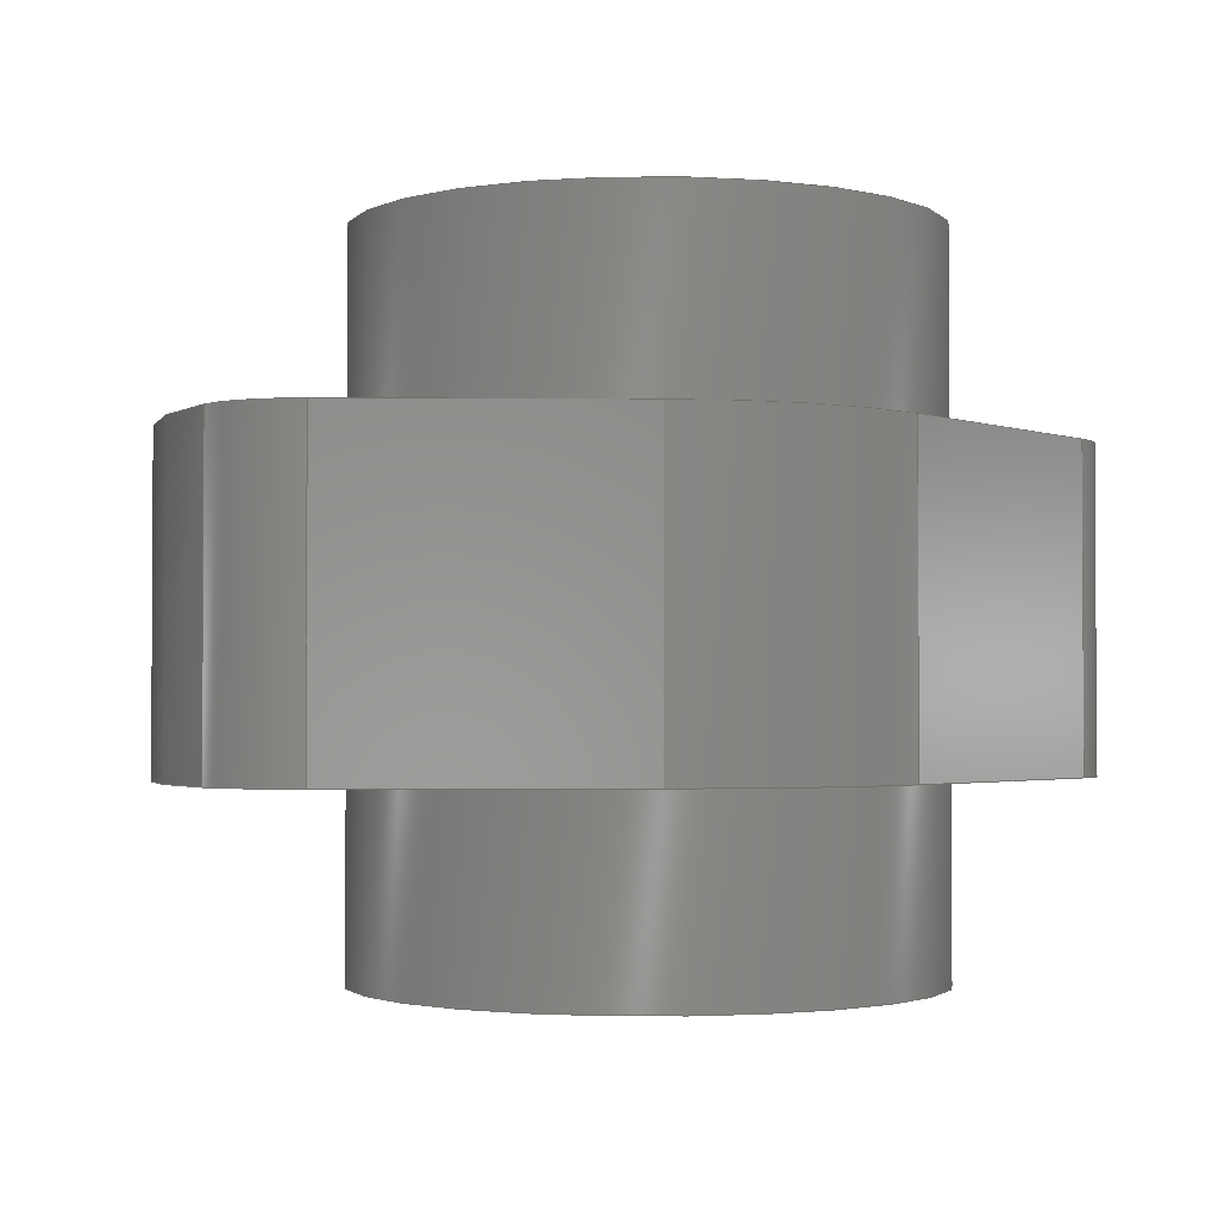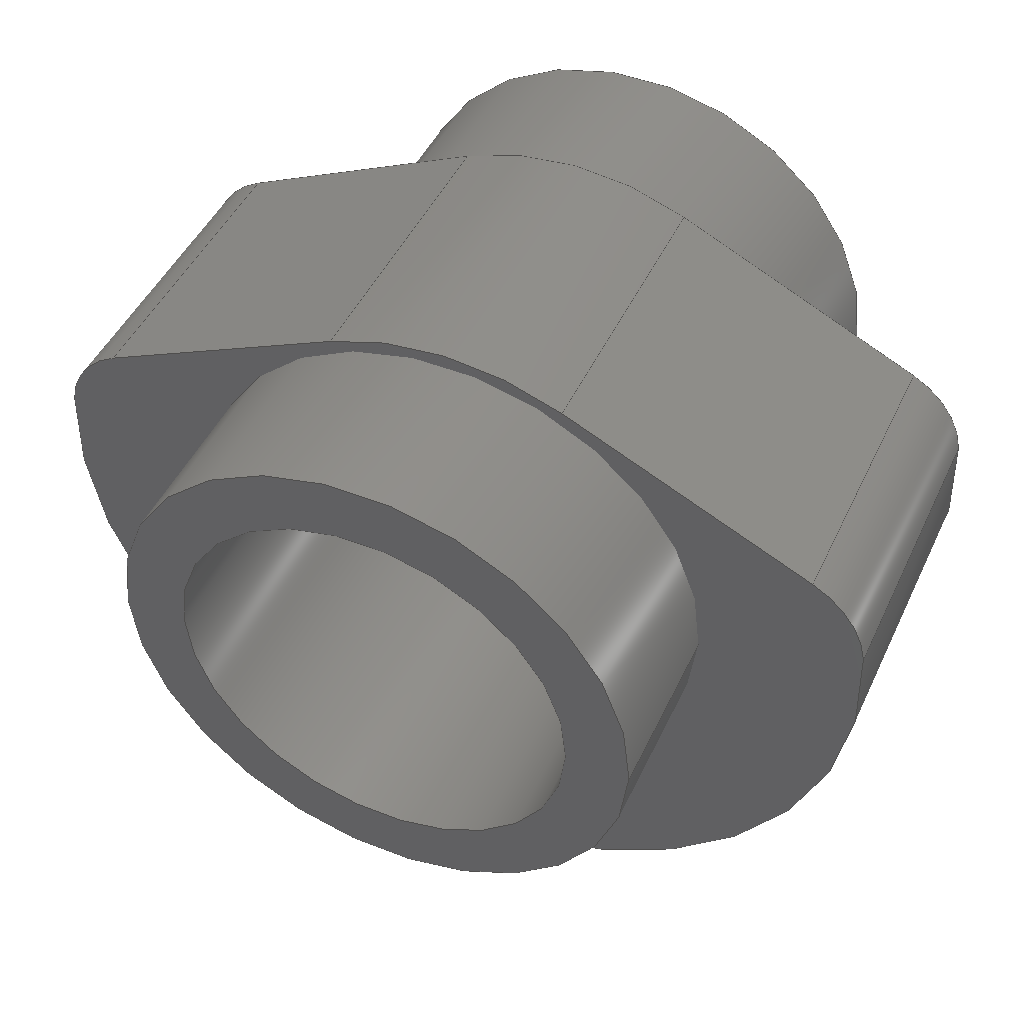
<metadata>
{"format":"step","ext":"step","renderer":"f3d","projection":"perspective","resolution":1024,"background":"white","views":[{"elev":-2.0,"azim":153.3,"up":"+Z"},{"elev":46.7,"azim":-155.8,"up":"+Y"}]}
</metadata>
<code>
ISO-10303-21;
DATA;
#1=MECHANICAL_DESIGN_GEOMETRIC_PRESENTATION_REPRESENTATION('',(#4),#377);
#2=SHAPE_REPRESENTATION_RELATIONSHIP('SRR','None',#384,#3);
#3=ADVANCED_BREP_SHAPE_REPRESENTATION('',(#5),#376);
#4=STYLED_ITEM('',(#394),#5);
#5=MANIFOLD_SOLID_BREP('Body1',#205);
#6=FACE_BOUND('',#32,.T.);
#7=FACE_BOUND('',#34,.T.);
#8=FACE_BOUND('',#43,.T.);
#9=FACE_BOUND('',#45,.T.);
#10=PLANE('',#225);
#11=PLANE('',#227);
#12=PLANE('',#230);
#13=PLANE('',#240);
#14=PLANE('',#244);
#15=PLANE('',#245);
#16=FACE_OUTER_BOUND('',#29,.T.);
#17=FACE_OUTER_BOUND('',#30,.T.);
#18=FACE_OUTER_BOUND('',#31,.T.);
#19=FACE_OUTER_BOUND('',#33,.T.);
#20=FACE_OUTER_BOUND('',#35,.T.);
#21=FACE_OUTER_BOUND('',#36,.T.);
#22=FACE_OUTER_BOUND('',#37,.T.);
#23=FACE_OUTER_BOUND('',#38,.T.);
#24=FACE_OUTER_BOUND('',#39,.T.);
#25=FACE_OUTER_BOUND('',#40,.T.);
#26=FACE_OUTER_BOUND('',#41,.T.);
#27=FACE_OUTER_BOUND('',#42,.T.);
#28=FACE_OUTER_BOUND('',#44,.T.);
#29=EDGE_LOOP('',(#131,#132,#133,#134));
#30=EDGE_LOOP('',(#135,#136,#137,#138));
#31=EDGE_LOOP('',(#139));
#32=EDGE_LOOP('',(#140));
#33=EDGE_LOOP('',(#141));
#34=EDGE_LOOP('',(#142));
#35=EDGE_LOOP('',(#143,#144,#145,#146));
#36=EDGE_LOOP('',(#147,#148,#149,#150));
#37=EDGE_LOOP('',(#151,#152,#153,#154));
#38=EDGE_LOOP('',(#155,#156,#157,#158));
#39=EDGE_LOOP('',(#159,#160,#161,#162));
#40=EDGE_LOOP('',(#163,#164,#165,#166));
#41=EDGE_LOOP('',(#167,#168,#169,#170));
#42=EDGE_LOOP('',(#171,#172,#173,#174,#175,#176));
#43=EDGE_LOOP('',(#177));
#44=EDGE_LOOP('',(#178,#179,#180,#181,#182,#183));
#45=EDGE_LOOP('',(#184));
#46=LINE('',#320,#59);
#47=LINE('',#326,#60);
#48=LINE('',#335,#61);
#49=LINE('',#339,#62);
#50=LINE('',#341,#63);
#51=LINE('',#343,#64);
#52=LINE('',#344,#65);
#53=LINE('',#350,#66);
#54=LINE('',#356,#67);
#55=LINE('',#362,#68);
#56=LINE('',#365,#69);
#57=LINE('',#367,#70);
#58=LINE('',#368,#71);
#59=VECTOR('',#252,0.525);
#60=VECTOR('',#259,0.525);
#61=VECTOR('',#272,0.4);
#62=VECTOR('',#275,1);
#63=VECTOR('',#276,1);
#64=VECTOR('',#277,1);
#65=VECTOR('',#278,1);
#66=VECTOR('',#285,1);
#67=VECTOR('',#292,1);
#68=VECTOR('',#299,1);
#69=VECTOR('',#302,1);
#70=VECTOR('',#303,1);
#71=VECTOR('',#304,1);
#72=CIRCLE('',#220,0.525);
#73=CIRCLE('',#221,0.525);
#74=CIRCLE('',#223,0.525);
#75=CIRCLE('',#224,0.525);
#76=CIRCLE('',#226,0.4);
#77=CIRCLE('',#228,0.4);
#78=CIRCLE('',#232,0.2);
#79=CIRCLE('',#233,0.2);
#80=CIRCLE('',#235,0.85);
#81=CIRCLE('',#236,0.85);
#82=CIRCLE('',#238,0.2);
#83=CIRCLE('',#239,0.2);
#84=CIRCLE('',#242,0.55);
#85=CIRCLE('',#243,0.55);
#86=VERTEX_POINT('',#317);
#87=VERTEX_POINT('',#319);
#88=VERTEX_POINT('',#323);
#89=VERTEX_POINT('',#325);
#90=VERTEX_POINT('',#329);
#91=VERTEX_POINT('',#332);
#92=VERTEX_POINT('',#337);
#93=VERTEX_POINT('',#338);
#94=VERTEX_POINT('',#340);
#95=VERTEX_POINT('',#342);
#96=VERTEX_POINT('',#346);
#97=VERTEX_POINT('',#348);
#98=VERTEX_POINT('',#352);
#99=VERTEX_POINT('',#354);
#100=VERTEX_POINT('',#358);
#101=VERTEX_POINT('',#360);
#102=VERTEX_POINT('',#364);
#103=VERTEX_POINT('',#366);
#104=EDGE_CURVE('',#86,#86,#72,.T.);
#105=EDGE_CURVE('',#86,#87,#46,.T.);
#106=EDGE_CURVE('',#87,#87,#73,.T.);
#107=EDGE_CURVE('',#88,#88,#74,.T.);
#108=EDGE_CURVE('',#88,#89,#47,.T.);
#109=EDGE_CURVE('',#89,#89,#75,.T.);
#110=EDGE_CURVE('',#90,#90,#76,.T.);
#111=EDGE_CURVE('',#91,#91,#77,.T.);
#112=EDGE_CURVE('',#91,#90,#48,.T.);
#113=EDGE_CURVE('',#92,#93,#49,.T.);
#114=EDGE_CURVE('',#92,#94,#50,.T.);
#115=EDGE_CURVE('',#95,#94,#51,.T.);
#116=EDGE_CURVE('',#93,#95,#52,.T.);
#117=EDGE_CURVE('',#96,#93,#78,.T.);
#118=EDGE_CURVE('',#97,#95,#79,.T.);
#119=EDGE_CURVE('',#96,#97,#53,.T.);
#120=EDGE_CURVE('',#98,#96,#80,.T.);
#121=EDGE_CURVE('',#99,#97,#81,.T.);
#122=EDGE_CURVE('',#98,#99,#54,.T.);
#123=EDGE_CURVE('',#100,#98,#82,.T.);
#124=EDGE_CURVE('',#101,#99,#83,.T.);
#125=EDGE_CURVE('',#100,#101,#55,.T.);
#126=EDGE_CURVE('',#102,#100,#56,.T.);
#127=EDGE_CURVE('',#103,#101,#57,.T.);
#128=EDGE_CURVE('',#102,#103,#58,.T.);
#129=EDGE_CURVE('',#92,#102,#84,.T.);
#130=EDGE_CURVE('',#94,#103,#85,.T.);
#131=ORIENTED_EDGE('',*,*,#104,.F.);
#132=ORIENTED_EDGE('',*,*,#105,.T.);
#133=ORIENTED_EDGE('',*,*,#106,.F.);
#134=ORIENTED_EDGE('',*,*,#105,.F.);
#135=ORIENTED_EDGE('',*,*,#107,.F.);
#136=ORIENTED_EDGE('',*,*,#108,.T.);
#137=ORIENTED_EDGE('',*,*,#109,.F.);
#138=ORIENTED_EDGE('',*,*,#108,.F.);
#139=ORIENTED_EDGE('',*,*,#106,.T.);
#140=ORIENTED_EDGE('',*,*,#110,.T.);
#141=ORIENTED_EDGE('',*,*,#107,.T.);
#142=ORIENTED_EDGE('',*,*,#111,.T.);
#143=ORIENTED_EDGE('',*,*,#111,.F.);
#144=ORIENTED_EDGE('',*,*,#112,.T.);
#145=ORIENTED_EDGE('',*,*,#110,.F.);
#146=ORIENTED_EDGE('',*,*,#112,.F.);
#147=ORIENTED_EDGE('',*,*,#113,.F.);
#148=ORIENTED_EDGE('',*,*,#114,.T.);
#149=ORIENTED_EDGE('',*,*,#115,.F.);
#150=ORIENTED_EDGE('',*,*,#116,.F.);
#151=ORIENTED_EDGE('',*,*,#117,.T.);
#152=ORIENTED_EDGE('',*,*,#116,.T.);
#153=ORIENTED_EDGE('',*,*,#118,.F.);
#154=ORIENTED_EDGE('',*,*,#119,.F.);
#155=ORIENTED_EDGE('',*,*,#120,.T.);
#156=ORIENTED_EDGE('',*,*,#119,.T.);
#157=ORIENTED_EDGE('',*,*,#121,.F.);
#158=ORIENTED_EDGE('',*,*,#122,.F.);
#159=ORIENTED_EDGE('',*,*,#123,.T.);
#160=ORIENTED_EDGE('',*,*,#122,.T.);
#161=ORIENTED_EDGE('',*,*,#124,.F.);
#162=ORIENTED_EDGE('',*,*,#125,.F.);
#163=ORIENTED_EDGE('',*,*,#126,.T.);
#164=ORIENTED_EDGE('',*,*,#125,.T.);
#165=ORIENTED_EDGE('',*,*,#127,.F.);
#166=ORIENTED_EDGE('',*,*,#128,.F.);
#167=ORIENTED_EDGE('',*,*,#129,.T.);
#168=ORIENTED_EDGE('',*,*,#128,.T.);
#169=ORIENTED_EDGE('',*,*,#130,.F.);
#170=ORIENTED_EDGE('',*,*,#114,.F.);
#171=ORIENTED_EDGE('',*,*,#130,.T.);
#172=ORIENTED_EDGE('',*,*,#127,.T.);
#173=ORIENTED_EDGE('',*,*,#124,.T.);
#174=ORIENTED_EDGE('',*,*,#121,.T.);
#175=ORIENTED_EDGE('',*,*,#118,.T.);
#176=ORIENTED_EDGE('',*,*,#115,.T.);
#177=ORIENTED_EDGE('',*,*,#109,.T.);
#178=ORIENTED_EDGE('',*,*,#129,.F.);
#179=ORIENTED_EDGE('',*,*,#113,.T.);
#180=ORIENTED_EDGE('',*,*,#117,.F.);
#181=ORIENTED_EDGE('',*,*,#120,.F.);
#182=ORIENTED_EDGE('',*,*,#123,.F.);
#183=ORIENTED_EDGE('',*,*,#126,.F.);
#184=ORIENTED_EDGE('',*,*,#104,.T.);
#185=CYLINDRICAL_SURFACE('',#219,0.525);
#186=CYLINDRICAL_SURFACE('',#222,0.525);
#187=CYLINDRICAL_SURFACE('',#229,0.4);
#188=CYLINDRICAL_SURFACE('',#231,0.2);
#189=CYLINDRICAL_SURFACE('',#234,0.85);
#190=CYLINDRICAL_SURFACE('',#237,0.2);
#191=CYLINDRICAL_SURFACE('',#241,0.55);
#192=ADVANCED_FACE('',(#16),#185,.T.);
#193=ADVANCED_FACE('',(#17),#186,.T.);
#194=ADVANCED_FACE('',(#18,#6),#10,.F.);
#195=ADVANCED_FACE('',(#19,#7),#11,.T.);
#196=ADVANCED_FACE('',(#20),#187,.F.);
#197=ADVANCED_FACE('',(#21),#12,.T.);
#198=ADVANCED_FACE('',(#22),#188,.T.);
#199=ADVANCED_FACE('',(#23),#189,.T.);
#200=ADVANCED_FACE('',(#24),#190,.T.);
#201=ADVANCED_FACE('',(#25),#13,.T.);
#202=ADVANCED_FACE('',(#26),#191,.T.);
#203=ADVANCED_FACE('',(#27,#8),#14,.T.);
#204=ADVANCED_FACE('',(#28,#9),#15,.F.);
#205=CLOSED_SHELL('',(#192,#193,#194,#195,#196,#197,#198,#199,#200,#201,
#202,#203,#204));
#206=DERIVED_UNIT_ELEMENT(#208,1);
#207=DERIVED_UNIT_ELEMENT(#379,3);
#208=(
MASS_UNIT()
NAMED_UNIT(*)
SI_UNIT(.KILO.,.GRAM.)
);
#209=DERIVED_UNIT((#206,#207));
#210=MEASURE_REPRESENTATION_ITEM('density measure',
POSITIVE_RATIO_MEASURE(7850),#209);
#211=PROPERTY_DEFINITION_REPRESENTATION(#216,#213);
#212=PROPERTY_DEFINITION_REPRESENTATION(#217,#214);
#213=REPRESENTATION('material name',(#215),#376);
#214=REPRESENTATION('density',(#210),#376);
#215=DESCRIPTIVE_REPRESENTATION_ITEM('Steel','Steel');
#216=PROPERTY_DEFINITION('material property','material name',#386);
#217=PROPERTY_DEFINITION('material property','density of part',#386);
#218=AXIS2_PLACEMENT_3D('placement',#315,#246,#247);
#219=AXIS2_PLACEMENT_3D('',#316,#248,#249);
#220=AXIS2_PLACEMENT_3D('',#318,#250,#251);
#221=AXIS2_PLACEMENT_3D('',#321,#253,#254);
#222=AXIS2_PLACEMENT_3D('',#322,#255,#256);
#223=AXIS2_PLACEMENT_3D('',#324,#257,#258);
#224=AXIS2_PLACEMENT_3D('',#327,#260,#261);
#225=AXIS2_PLACEMENT_3D('',#328,#262,#263);
#226=AXIS2_PLACEMENT_3D('',#330,#264,#265);
#227=AXIS2_PLACEMENT_3D('',#331,#266,#267);
#228=AXIS2_PLACEMENT_3D('',#333,#268,#269);
#229=AXIS2_PLACEMENT_3D('',#334,#270,#271);
#230=AXIS2_PLACEMENT_3D('',#336,#273,#274);
#231=AXIS2_PLACEMENT_3D('',#345,#279,#280);
#232=AXIS2_PLACEMENT_3D('',#347,#281,#282);
#233=AXIS2_PLACEMENT_3D('',#349,#283,#284);
#234=AXIS2_PLACEMENT_3D('',#351,#286,#287);
#235=AXIS2_PLACEMENT_3D('',#353,#288,#289);
#236=AXIS2_PLACEMENT_3D('',#355,#290,#291);
#237=AXIS2_PLACEMENT_3D('',#357,#293,#294);
#238=AXIS2_PLACEMENT_3D('',#359,#295,#296);
#239=AXIS2_PLACEMENT_3D('',#361,#297,#298);
#240=AXIS2_PLACEMENT_3D('',#363,#300,#301);
#241=AXIS2_PLACEMENT_3D('',#369,#305,#306);
#242=AXIS2_PLACEMENT_3D('',#370,#307,#308);
#243=AXIS2_PLACEMENT_3D('',#371,#309,#310);
#244=AXIS2_PLACEMENT_3D('',#372,#311,#312);
#245=AXIS2_PLACEMENT_3D('',#373,#313,#314);
#246=DIRECTION('axis',(0,0,1));
#247=DIRECTION('refdir',(1,0,0));
#248=DIRECTION('center_axis',(0,0,1));
#249=DIRECTION('ref_axis',(1,0,0));
#250=DIRECTION('center_axis',(0,0,1));
#251=DIRECTION('ref_axis',(1,0,0));
#252=DIRECTION('',(0,0,-1));
#253=DIRECTION('center_axis',(0,0,-1));
#254=DIRECTION('ref_axis',(1,0,0));
#255=DIRECTION('center_axis',(0,0,1));
#256=DIRECTION('ref_axis',(1,0,0));
#257=DIRECTION('center_axis',(0,0,1));
#258=DIRECTION('ref_axis',(1,0,0));
#259=DIRECTION('',(0,0,-1));
#260=DIRECTION('center_axis',(0,0,-1));
#261=DIRECTION('ref_axis',(1,0,0));
#262=DIRECTION('center_axis',(0,0,1));
#263=DIRECTION('ref_axis',(1,0,0));
#264=DIRECTION('center_axis',(0,0,1));
#265=DIRECTION('ref_axis',(1,0,0));
#266=DIRECTION('center_axis',(0,0,1));
#267=DIRECTION('ref_axis',(1,0,0));
#268=DIRECTION('center_axis',(0,0,-1));
#269=DIRECTION('ref_axis',(1,0,0));
#270=DIRECTION('center_axis',(0,0,1));
#271=DIRECTION('ref_axis',(1,0,0));
#272=DIRECTION('',(0,0,-1));
#273=DIRECTION('center_axis',(0.4226,0.9063,0));
#274=DIRECTION('ref_axis',(-0.9063,0.4226,0));
#275=DIRECTION('',(0.9063,-0.4226,0));
#276=DIRECTION('',(0,0,1));
#277=DIRECTION('',(-0.9063,0.4226,0));
#278=DIRECTION('',(0,0,1));
#279=DIRECTION('center_axis',(0,0,1));
#280=DIRECTION('ref_axis',(0.9913,0.1319,0));
#281=DIRECTION('center_axis',(0,0,1));
#282=DIRECTION('ref_axis',(0.9913,0.1319,0));
#283=DIRECTION('center_axis',(0,0,1));
#284=DIRECTION('ref_axis',(0.9913,0.1319,0));
#285=DIRECTION('',(0,0,1));
#286=DIRECTION('center_axis',(0,0,1));
#287=DIRECTION('ref_axis',(-7.021e-14,-1,0));
#288=DIRECTION('center_axis',(0,0,1));
#289=DIRECTION('ref_axis',(-0.9913,0.1319,0));
#290=DIRECTION('center_axis',(0,0,1));
#291=DIRECTION('ref_axis',(-0.9913,0.1319,0));
#292=DIRECTION('',(0,0,1));
#293=DIRECTION('center_axis',(0,0,1));
#294=DIRECTION('ref_axis',(-0.4226,0.9063,0));
#295=DIRECTION('center_axis',(0,0,1));
#296=DIRECTION('ref_axis',(-0.4226,0.9063,0));
#297=DIRECTION('center_axis',(0,0,1));
#298=DIRECTION('ref_axis',(-0.4226,0.9063,0));
#299=DIRECTION('',(0,0,1));
#300=DIRECTION('center_axis',(-0.4226,0.9063,0));
#301=DIRECTION('ref_axis',(-0.9063,-0.4226,0));
#302=DIRECTION('',(-0.9063,-0.4226,0));
#303=DIRECTION('',(-0.9063,-0.4226,0));
#304=DIRECTION('',(0,0,1));
#305=DIRECTION('center_axis',(0,0,1));
#306=DIRECTION('ref_axis',(0.4226,0.9063,0));
#307=DIRECTION('center_axis',(0,0,1));
#308=DIRECTION('ref_axis',(0.4226,0.9063,0));
#309=DIRECTION('center_axis',(0,0,1));
#310=DIRECTION('ref_axis',(0.4226,0.9063,0));
#311=DIRECTION('center_axis',(0,0,1));
#312=DIRECTION('ref_axis',(1,0,0));
#313=DIRECTION('center_axis',(0,0,1));
#314=DIRECTION('ref_axis',(1,0,0));
#315=CARTESIAN_POINT('',(0,0,0));
#316=CARTESIAN_POINT('Origin',(0,0,0.6));
#317=CARTESIAN_POINT('',(-0.525,-6.429e-17,0));
#318=CARTESIAN_POINT('Origin',(0,0,0));
#319=CARTESIAN_POINT('',(-0.525,-6.429e-17,-0.35));
#320=CARTESIAN_POINT('',(-0.525,-6.429e-17,0.6));
#321=CARTESIAN_POINT('Origin',(0,0,-0.35));
#322=CARTESIAN_POINT('Origin',(0,0,0.6));
#323=CARTESIAN_POINT('',(-0.525,-6.429e-17,0.95));
#324=CARTESIAN_POINT('Origin',(0,0,0.95));
#325=CARTESIAN_POINT('',(-0.525,6.429e-17,0.6));
#326=CARTESIAN_POINT('',(-0.525,-6.429e-17,0.6));
#327=CARTESIAN_POINT('Origin',(0,0,0.6));
#328=CARTESIAN_POINT('Origin',(0,0,-0.35));
#329=CARTESIAN_POINT('',(-0.4,-4.899e-17,-0.35));
#330=CARTESIAN_POINT('Origin',(0,0,-0.35));
#331=CARTESIAN_POINT('Origin',(0,0,0.95));
#332=CARTESIAN_POINT('',(-0.4,-4.899e-17,0.95));
#333=CARTESIAN_POINT('Origin',(0,0,0.95));
#334=CARTESIAN_POINT('Origin',(0,0,0));
#335=CARTESIAN_POINT('',(-0.4,-4.899e-17,0));
#336=CARTESIAN_POINT('Origin',(0.7288,0.267,0));
#337=CARTESIAN_POINT('',(0.2324,0.4985,0));
#338=CARTESIAN_POINT('',(0.7288,0.267,0));
#339=CARTESIAN_POINT('',(0.2324,0.4985,0));
#340=CARTESIAN_POINT('',(0.2324,0.4985,0.6));
#341=CARTESIAN_POINT('',(0.2324,0.4985,0));
#342=CARTESIAN_POINT('',(0.7288,0.267,0.6));
#343=CARTESIAN_POINT('',(0.2324,0.4985,0.6));
#344=CARTESIAN_POINT('',(0.7288,0.267,0));
#345=CARTESIAN_POINT('Origin',(0.6443,0.08573,0));
#346=CARTESIAN_POINT('',(0.8426,0.1121,0));
#347=CARTESIAN_POINT('Origin',(0.6443,0.08573,0));
#348=CARTESIAN_POINT('',(0.8426,0.1121,0.6));
#349=CARTESIAN_POINT('Origin',(0.6443,0.08573,0.6));
#350=CARTESIAN_POINT('',(0.8426,0.1121,0));
#351=CARTESIAN_POINT('Origin',(0,0,0));
#352=CARTESIAN_POINT('',(-0.8426,0.1121,0));
#353=CARTESIAN_POINT('Origin',(0,0,0));
#354=CARTESIAN_POINT('',(-0.8426,0.1121,0.6));
#355=CARTESIAN_POINT('Origin',(0,0,0.6));
#356=CARTESIAN_POINT('',(-0.8426,0.1121,0));
#357=CARTESIAN_POINT('Origin',(-0.6443,0.08573,0));
#358=CARTESIAN_POINT('',(-0.7288,0.267,0));
#359=CARTESIAN_POINT('Origin',(-0.6443,0.08573,0));
#360=CARTESIAN_POINT('',(-0.7288,0.267,0.6));
#361=CARTESIAN_POINT('Origin',(-0.6443,0.08573,0.6));
#362=CARTESIAN_POINT('',(-0.7288,0.267,0));
#363=CARTESIAN_POINT('Origin',(-0.2324,0.4985,0));
#364=CARTESIAN_POINT('',(-0.2324,0.4985,0));
#365=CARTESIAN_POINT('',(-0.2324,0.4985,0));
#366=CARTESIAN_POINT('',(-0.2324,0.4985,0.6));
#367=CARTESIAN_POINT('',(-0.2324,0.4985,0.6));
#368=CARTESIAN_POINT('',(-0.2324,0.4985,0));
#369=CARTESIAN_POINT('Origin',(0,0,0));
#370=CARTESIAN_POINT('Origin',(0,0,0));
#371=CARTESIAN_POINT('Origin',(0,0,0.6));
#372=CARTESIAN_POINT('Origin',(0,-0.15,0.6));
#373=CARTESIAN_POINT('Origin',(0,-0.15,0));
#374=UNCERTAINTY_MEASURE_WITH_UNIT(LENGTH_MEASURE(0.001),#378,
'DISTANCE_ACCURACY_VALUE',
'Maximum model space distance between geometric entities at asserted c
onnectivities');
#375=UNCERTAINTY_MEASURE_WITH_UNIT(LENGTH_MEASURE(0.001),#378,
'DISTANCE_ACCURACY_VALUE',
'Maximum model space distance between geometric entities at asserted c
onnectivities');
#376=(
GEOMETRIC_REPRESENTATION_CONTEXT(3)
GLOBAL_UNCERTAINTY_ASSIGNED_CONTEXT((#374))
GLOBAL_UNIT_ASSIGNED_CONTEXT((#378,#380,#381))
REPRESENTATION_CONTEXT('','3D')
);
#377=(
GEOMETRIC_REPRESENTATION_CONTEXT(3)
GLOBAL_UNCERTAINTY_ASSIGNED_CONTEXT((#375))
GLOBAL_UNIT_ASSIGNED_CONTEXT((#378,#380,#381))
REPRESENTATION_CONTEXT('','3D')
);
#378=(
LENGTH_UNIT()
NAMED_UNIT(*)
SI_UNIT(.CENTI.,.METRE.)
);
#379=(
LENGTH_UNIT()
NAMED_UNIT(*)
SI_UNIT($,.METRE.)
);
#380=(
NAMED_UNIT(*)
PLANE_ANGLE_UNIT()
SI_UNIT($,.RADIAN.)
);
#381=(
NAMED_UNIT(*)
SI_UNIT($,.STERADIAN.)
SOLID_ANGLE_UNIT()
);
#382=SHAPE_DEFINITION_REPRESENTATION(#383,#384);
#383=PRODUCT_DEFINITION_SHAPE('',$,#386);
#384=SHAPE_REPRESENTATION('',(#218),#376);
#385=PRODUCT_DEFINITION_CONTEXT('part definition',#390,'design');
#386=PRODUCT_DEFINITION('cam','cam v8',#387,#385);
#387=PRODUCT_DEFINITION_FORMATION('',$,#392);
#388=PRODUCT_RELATED_PRODUCT_CATEGORY('cam v8','cam v8',(#392));
#389=APPLICATION_PROTOCOL_DEFINITION('international standard',
'automotive_design',2009,#390);
#390=APPLICATION_CONTEXT(
'Core Data for Automotive Mechanical Design Process');
#391=PRODUCT_CONTEXT('part definition',#390,'mechanical');
#392=PRODUCT('cam','cam v8',$,(#391));
#393=PRESENTATION_STYLE_ASSIGNMENT((#395));
#394=PRESENTATION_STYLE_ASSIGNMENT((#396));
#395=SURFACE_STYLE_USAGE(.BOTH.,#397);
#396=SURFACE_STYLE_USAGE(.BOTH.,#398);
#397=SURFACE_SIDE_STYLE('',(#399));
#398=SURFACE_SIDE_STYLE('',(#400));
#399=SURFACE_STYLE_FILL_AREA(#401);
#400=SURFACE_STYLE_FILL_AREA(#402);
#401=FILL_AREA_STYLE('Steel - Satin',(#403));
#402=FILL_AREA_STYLE('Brass - Polished',(#404));
#403=FILL_AREA_STYLE_COLOUR('Steel - Satin',#405);
#404=FILL_AREA_STYLE_COLOUR('Brass - Polished',#406);
#405=COLOUR_RGB('Steel - Satin',0.6275,0.6275,0.6275);
#406=COLOUR_RGB('Brass - Polished',0.9529,0.7961,
0.4863);
ENDSEC;
END-ISO-10303-21;

</code>
